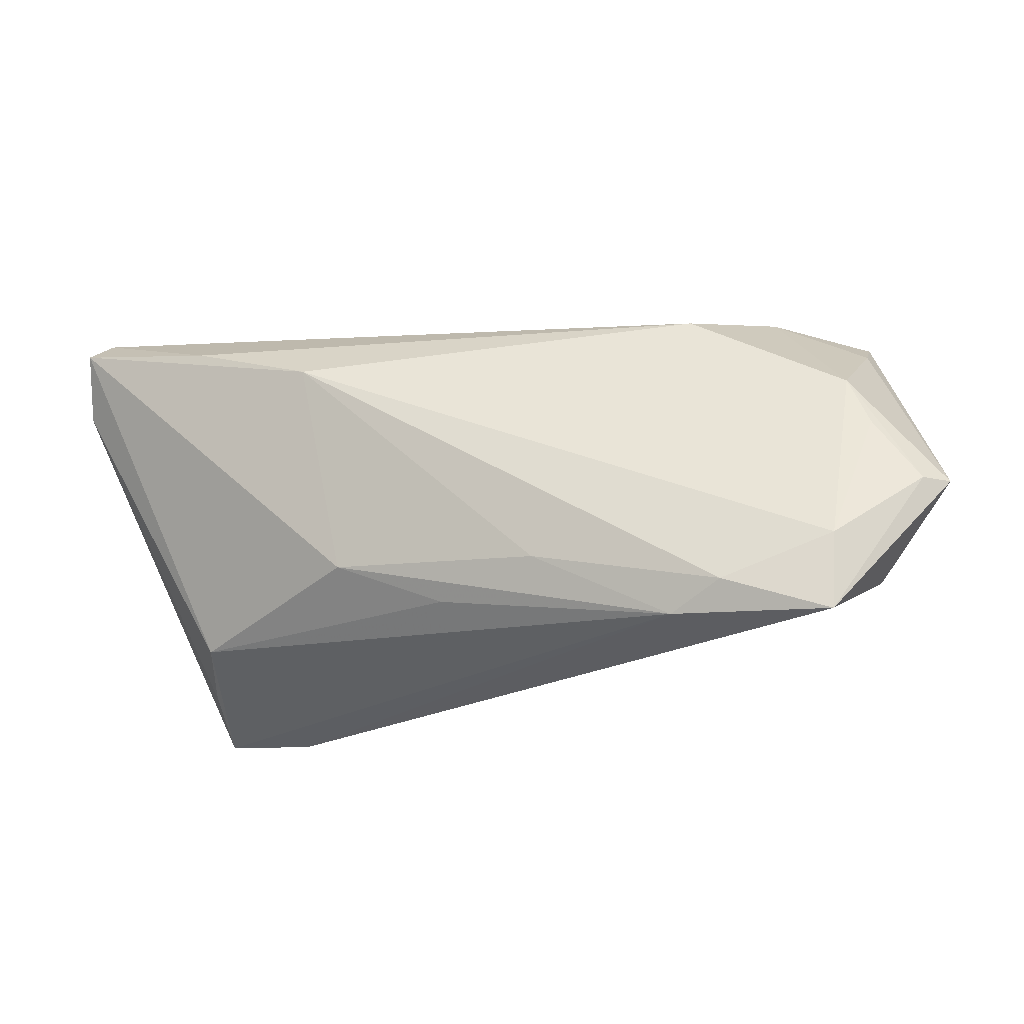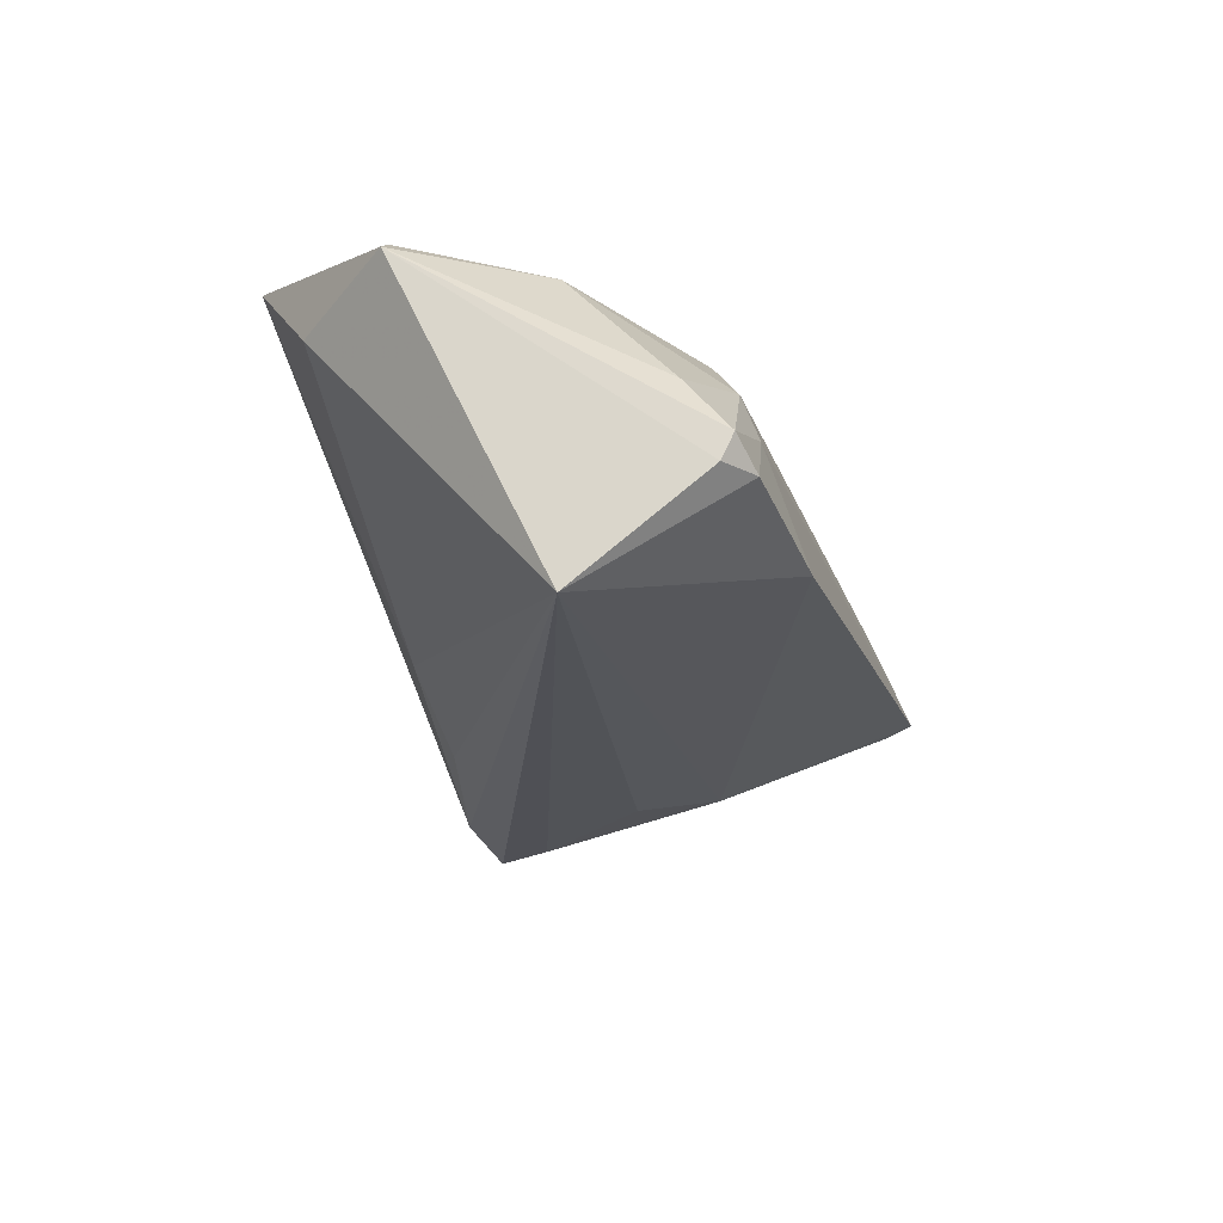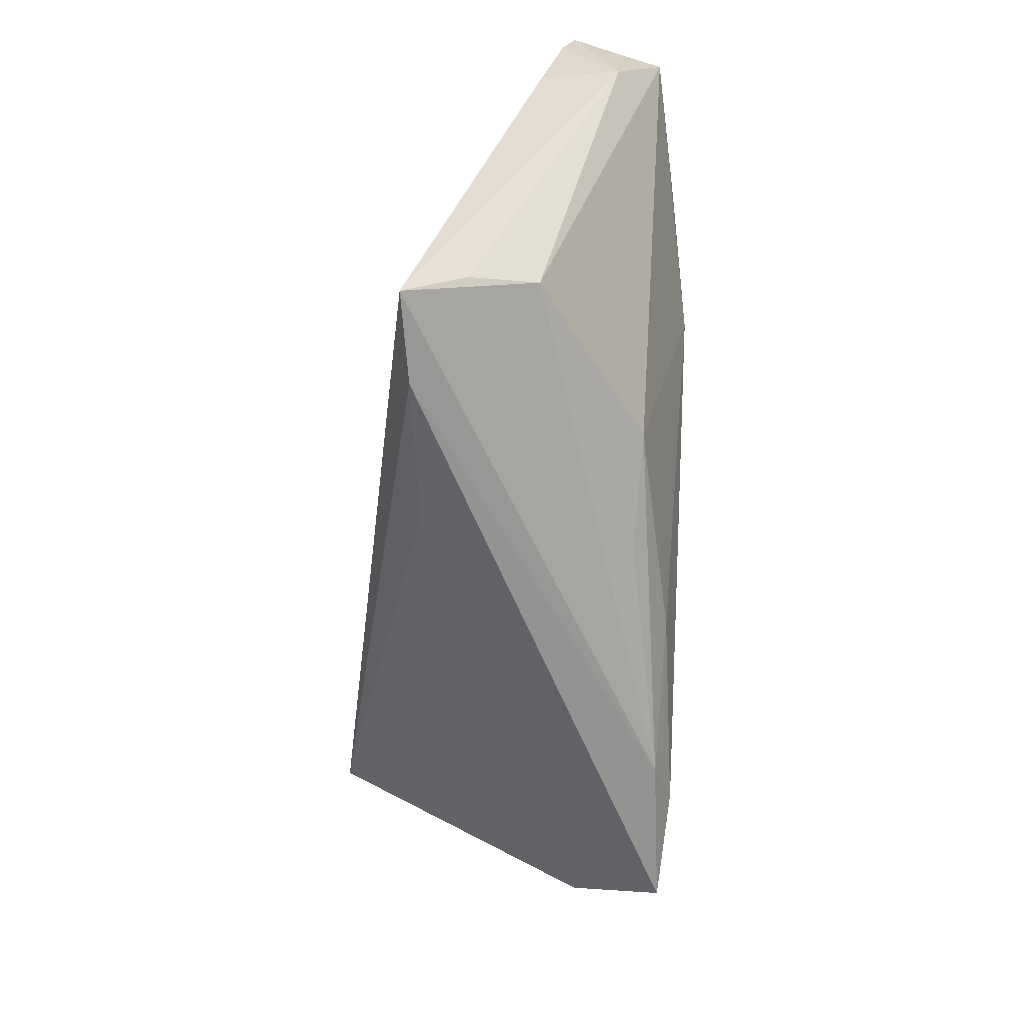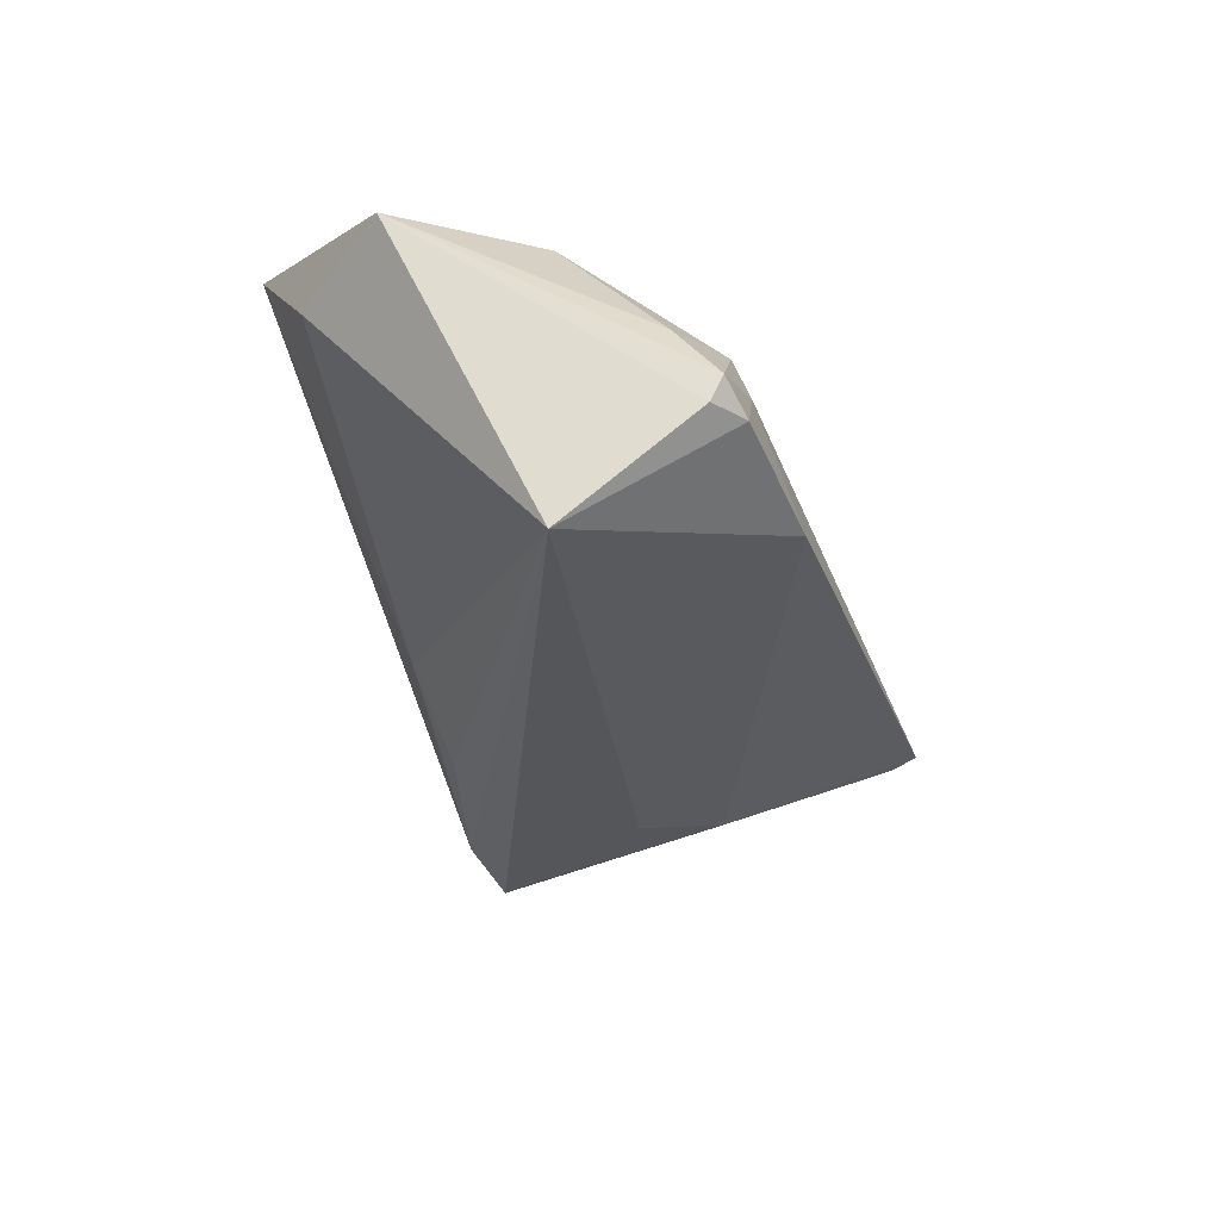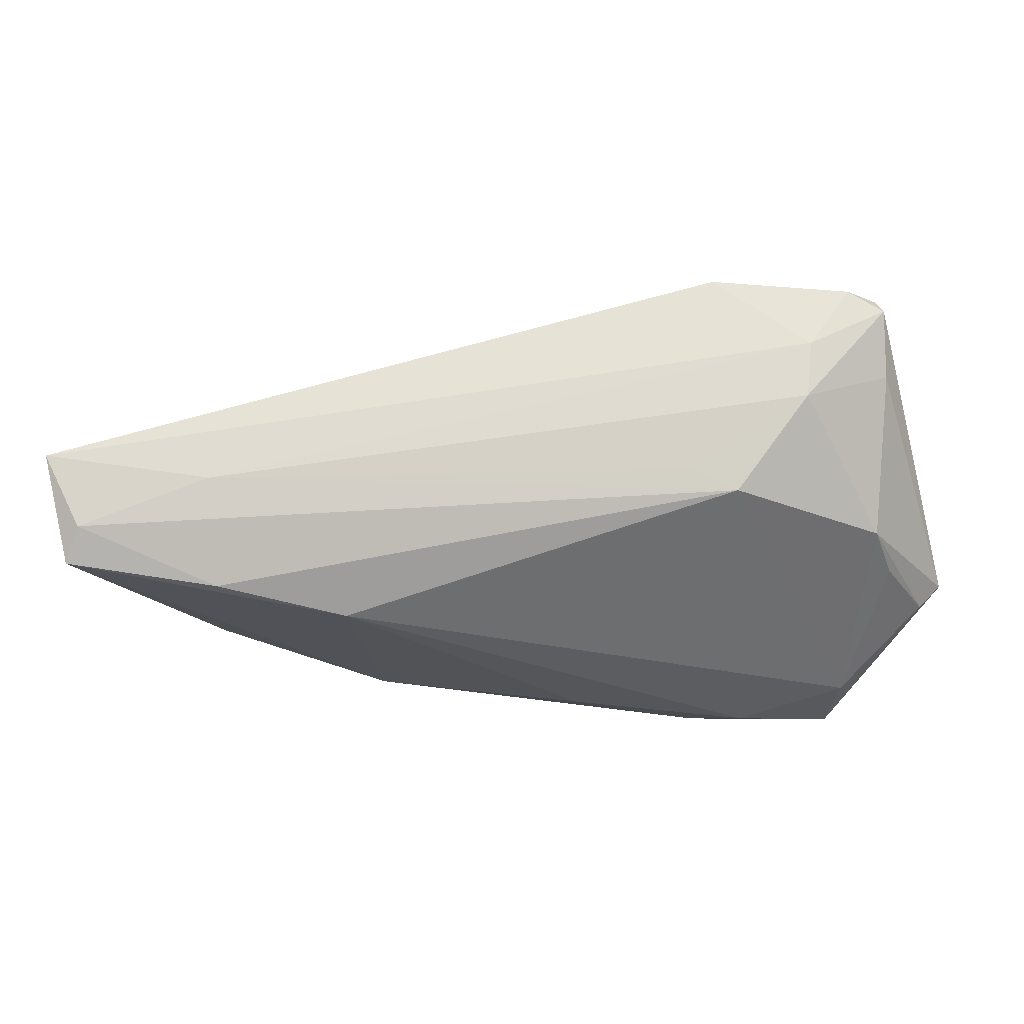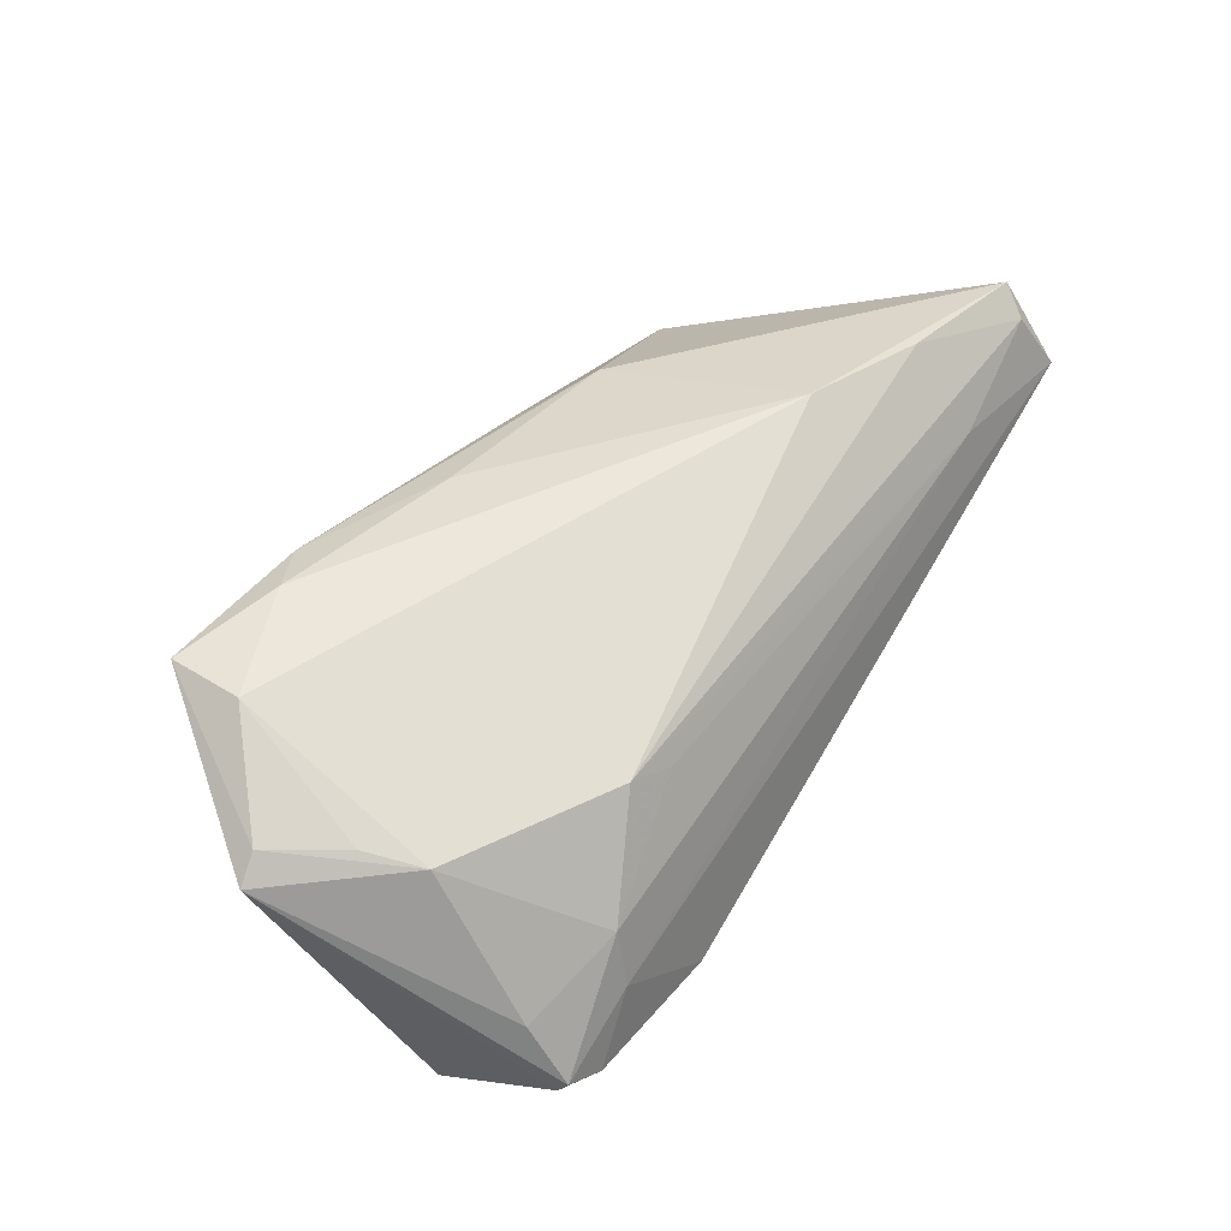
<metadata>
{"format":"obj","ext":"obj","renderer":"f3d","projection":"perspective","resolution":1024,"background":"white","views":[{"elev":-28.2,"azim":10.6,"up":"+Y"},{"elev":-25.5,"azim":104.2,"up":"+Z"},{"elev":-61.1,"azim":-92.6,"up":"+Y"},{"elev":-31.5,"azim":105.0,"up":"+Z"},{"elev":51.6,"azim":-7.8,"up":"+Y"},{"elev":53.3,"azim":121.2,"up":"+Z"}]}
</metadata>
<code>
v 0.0495 0.007179 -0.02547
v 0.05306 -0.01034 0.01493
v 0.0376 0.02526 -0.004948
v -0.04246 0.02566 0.007799
v -0.06212 0.01394 0.00915
v -0.04296 0.01703 0.01834
v -0.0145 -0.02401 -0.01448
v -0.04602 0.003555 -0.01137
v -0.04651 -0.02723 -0.01755
v -0.04517 -0.0195 -0.0008472
v 0.001025 -0.02432 -0.008694
v -0.06028 0.01551 -0.0009788
v -0.04679 -0.0227 -0.00957
v 0.04884 0.02316 -0.01297
v 0.01917 0.01978 0.009995
v -0.061 0.02083 0.01517
v -0.03506 -0.02842 -0.01613
v 0.0208 -0.02801 0.01801
v 0.04888 0.02467 -0.009836
v -0.06209 0.02457 0.002023
v -0.0622 0.02824 0.00366
v 0.03584 0.02286 0.002035
v 0.02604 0.02824 -0.01501
v 0.0444 0.02614 -0.01273
v 0.02727 -0.02501 0.02079
v -0.009286 -0.02143 0.01312
v 0.04682 -0.02176 0.008851
v 0.0406 -0.02971 0.01975
v 0.04738 -0.001323 0.0146
v 0.00357 -0.01878 0.0187
v -0.02319 -0.01546 0.01375
v -0.05899 0.02422 0.01219
v 0.04145 -0.01995 0.02079
v 0.02471 0.01781 0.01263
v -0.03528 -0.005415 -0.01582
v -0.02732 0.01102 0.02079
v 0.04826 0.01921 -0.002768
v -0.04424 -0.02024 -0.01717
v 0.04482 0.005935 0.01328
v 0.05653 -0.009857 0.01225
f 12 9 5
f 9 12 8
f 1 11 7
f 17 11 28
f 17 7 11
f 17 9 1
f 1 7 17
f 18 17 28
f 9 17 18
f 31 36 16
f 16 21 5
f 35 8 1
f 20 12 5
f 5 21 20
f 20 8 12
f 20 21 8
f 27 40 28
f 28 11 27
f 1 40 27
f 27 11 1
f 9 18 10
f 10 16 5
f 31 16 10
f 30 36 31
f 31 18 30
f 28 40 2
f 36 30 25
f 25 18 28
f 25 30 18
f 34 36 33
f 36 25 33
f 33 25 28
f 28 2 33
f 33 2 29
f 6 36 34
f 6 16 36
f 21 16 32
f 32 6 34
f 16 6 32
f 9 8 38
f 8 35 38
f 1 9 38
f 38 35 1
f 26 18 31
f 31 10 26
f 26 10 18
f 5 9 13
f 13 10 5
f 9 10 13
f 34 33 39
f 39 33 29
f 40 37 39
f 39 2 40
f 29 2 39
f 4 32 34
f 4 3 21
f 21 32 4
f 19 24 3
f 19 37 40
f 23 24 1
f 1 8 23
f 8 21 23
f 21 3 23
f 3 24 23
f 3 4 22
f 22 19 3
f 37 19 22
f 34 39 22
f 22 39 37
f 14 40 1
f 14 19 40
f 1 24 14
f 24 19 14
f 15 4 34
f 34 22 15
f 15 22 4

</code>
